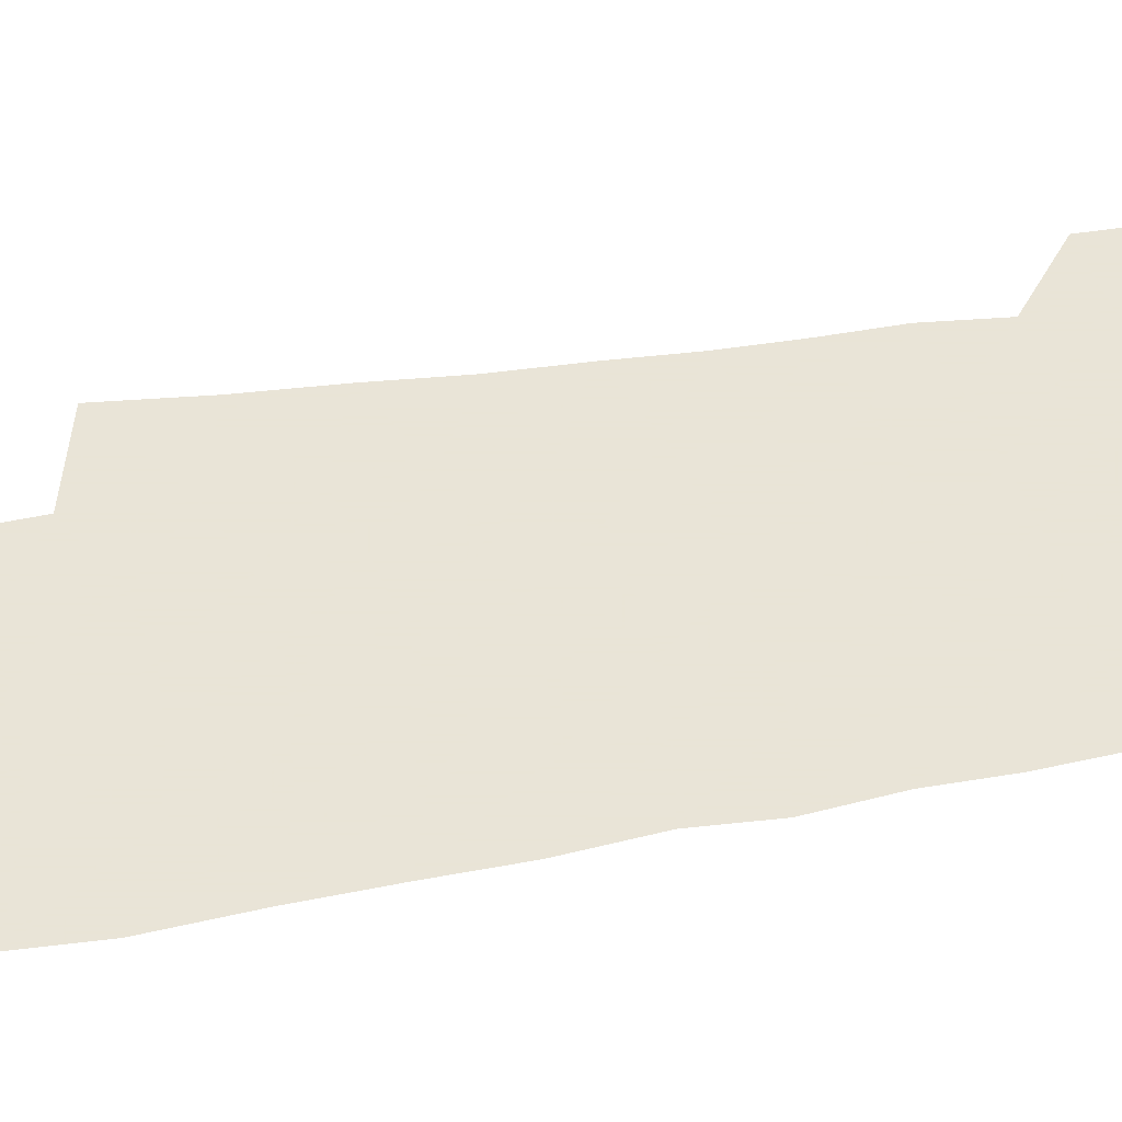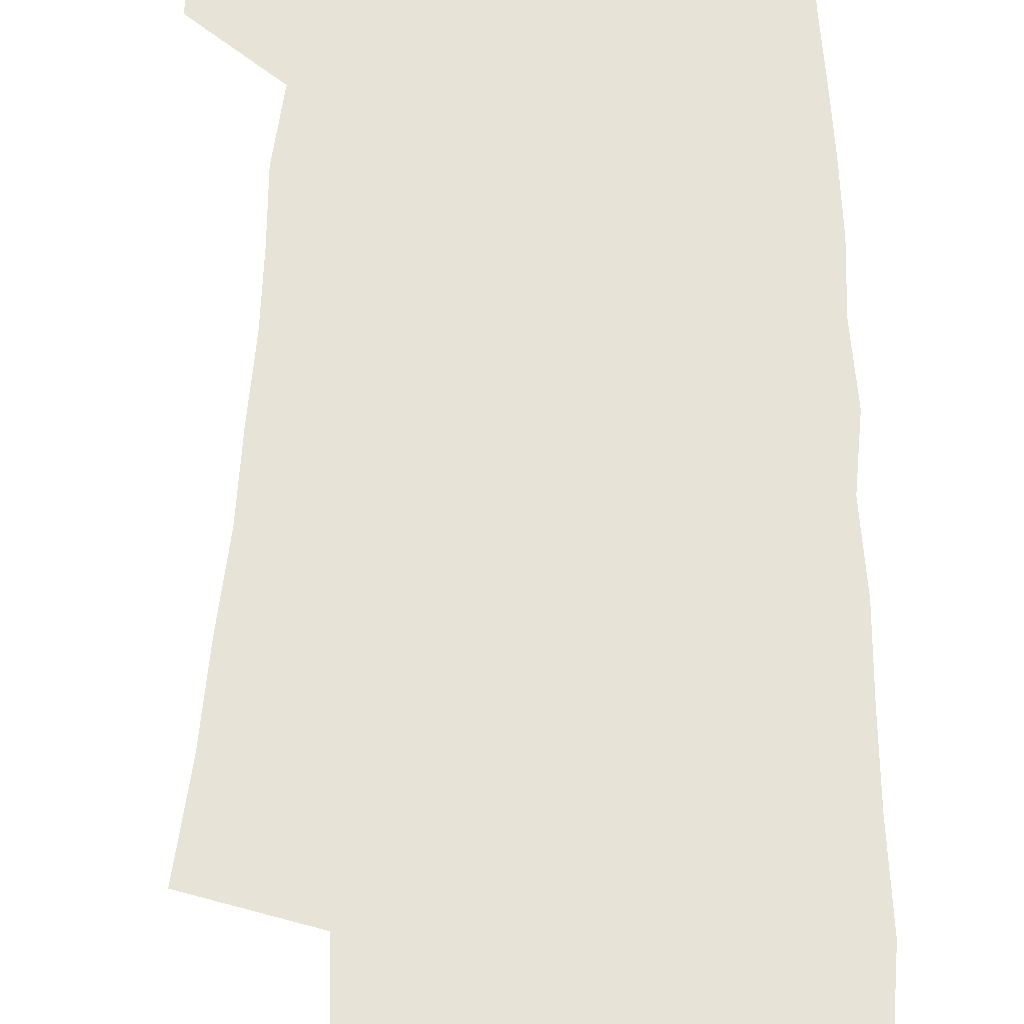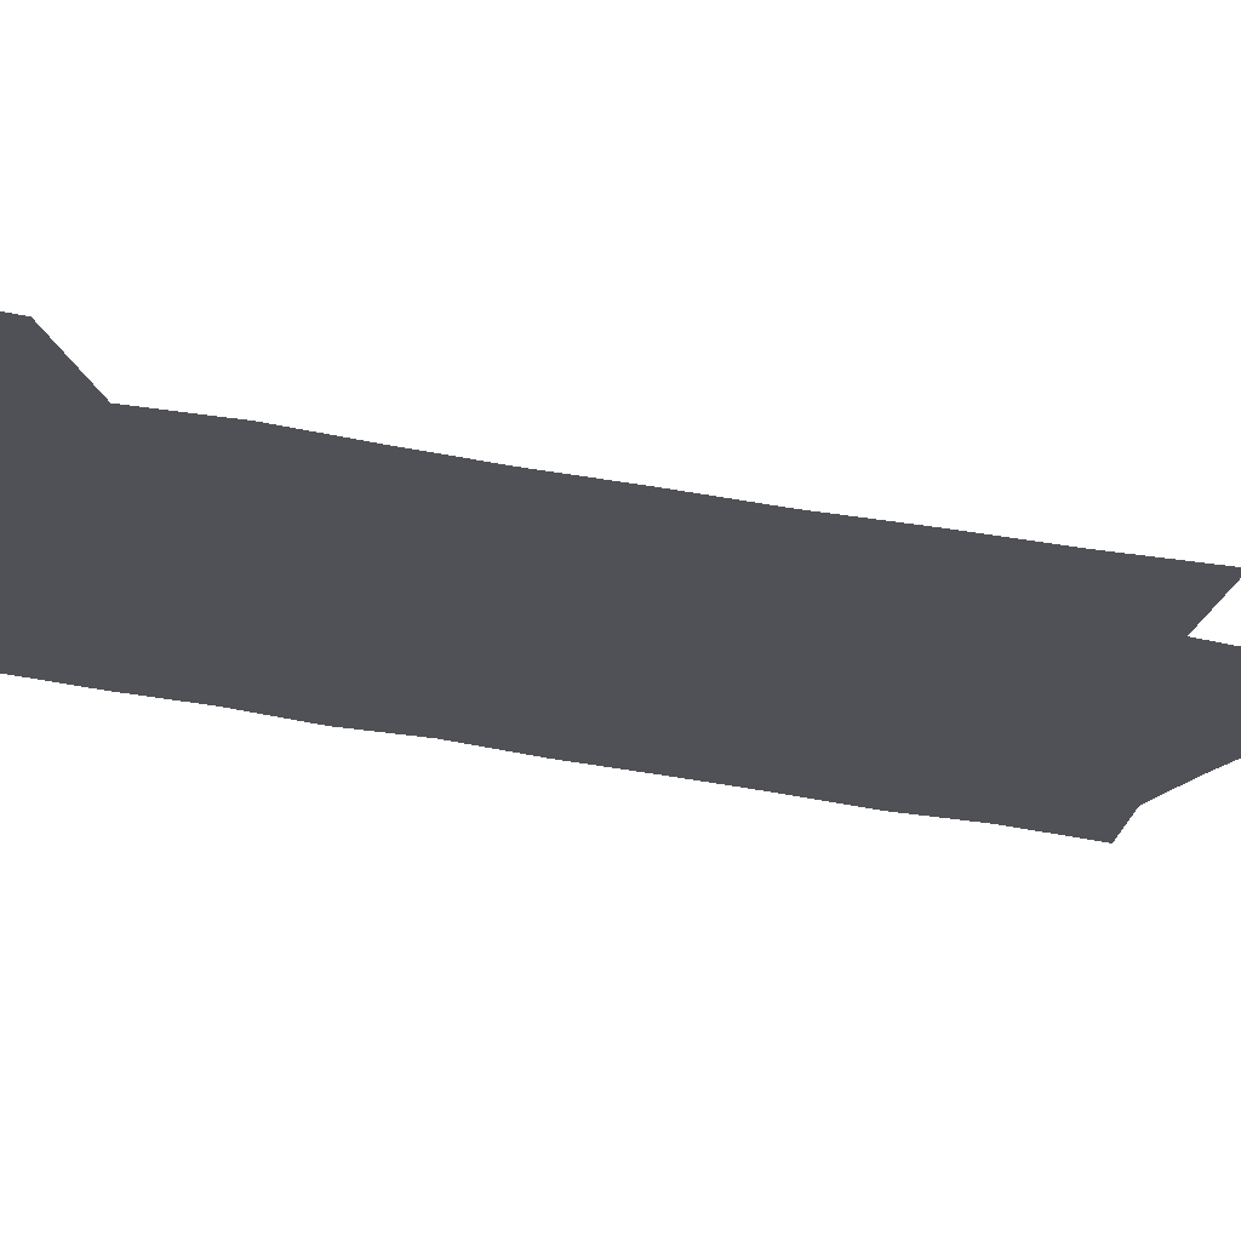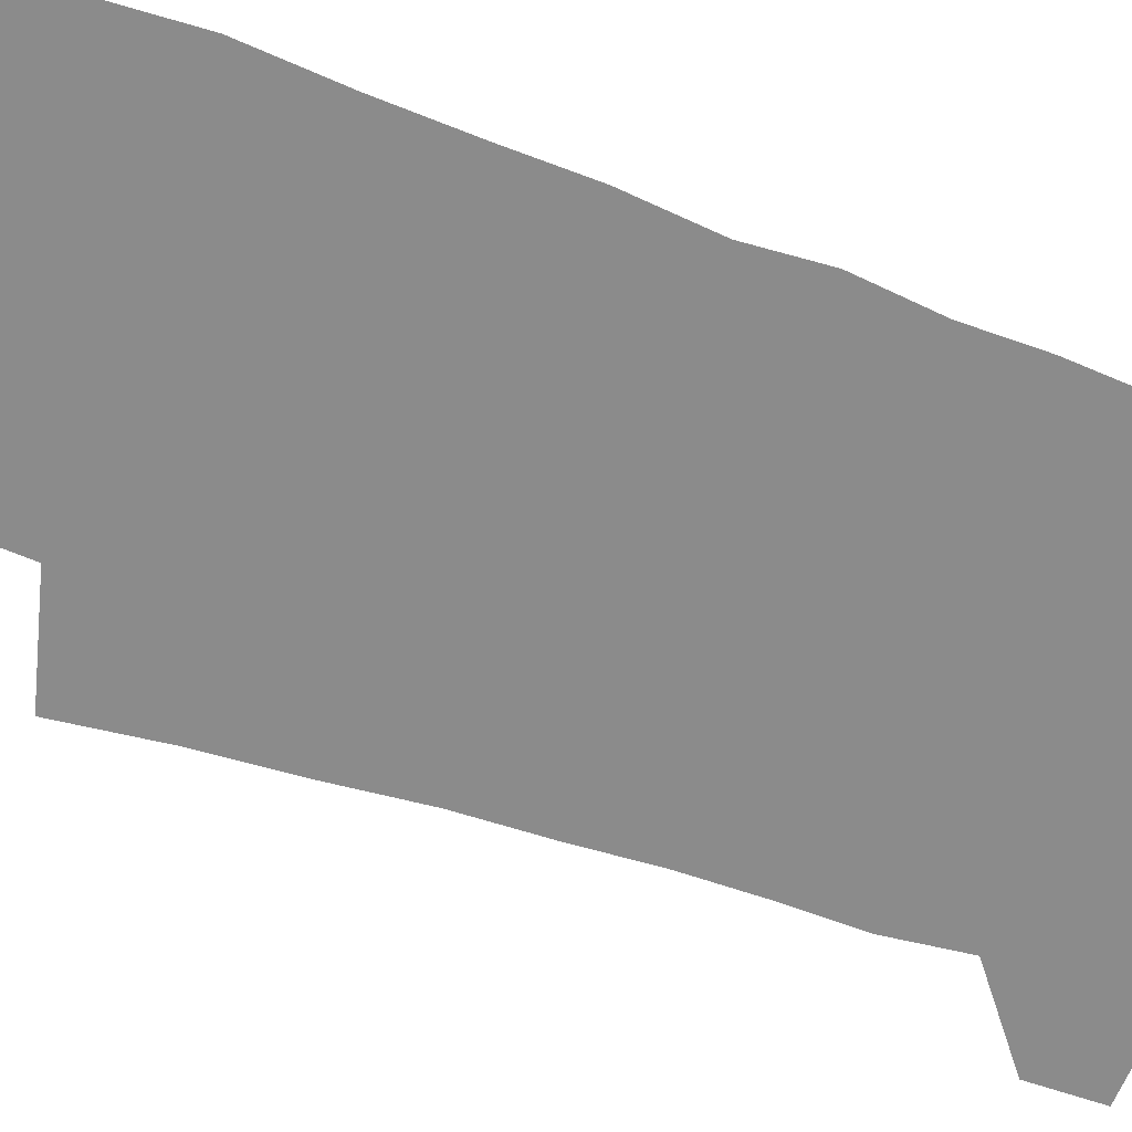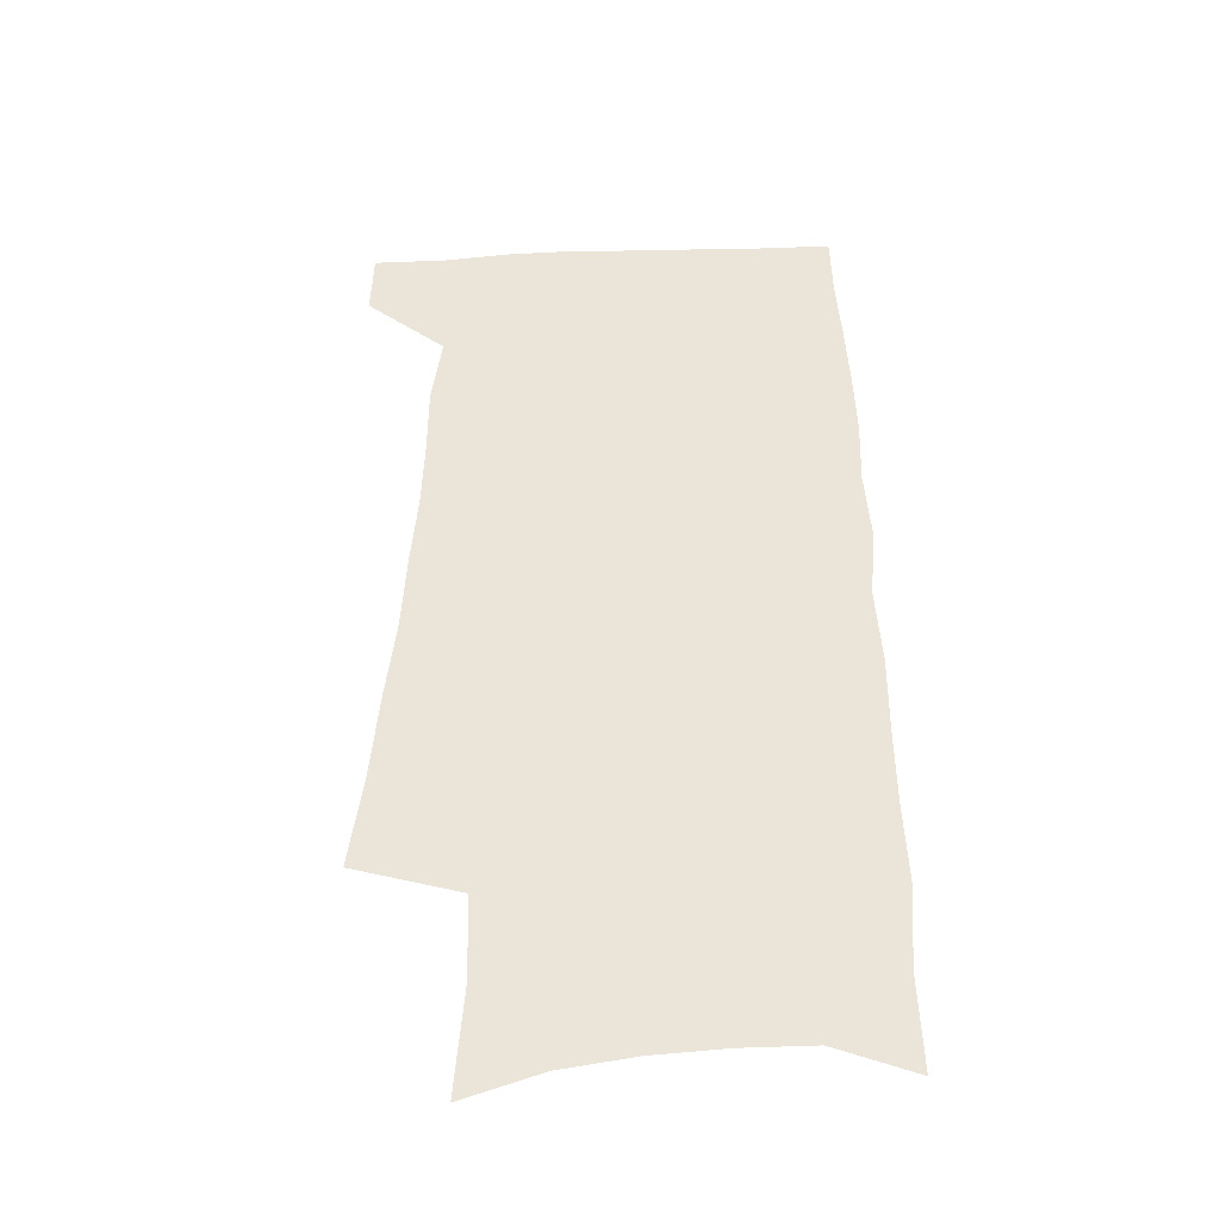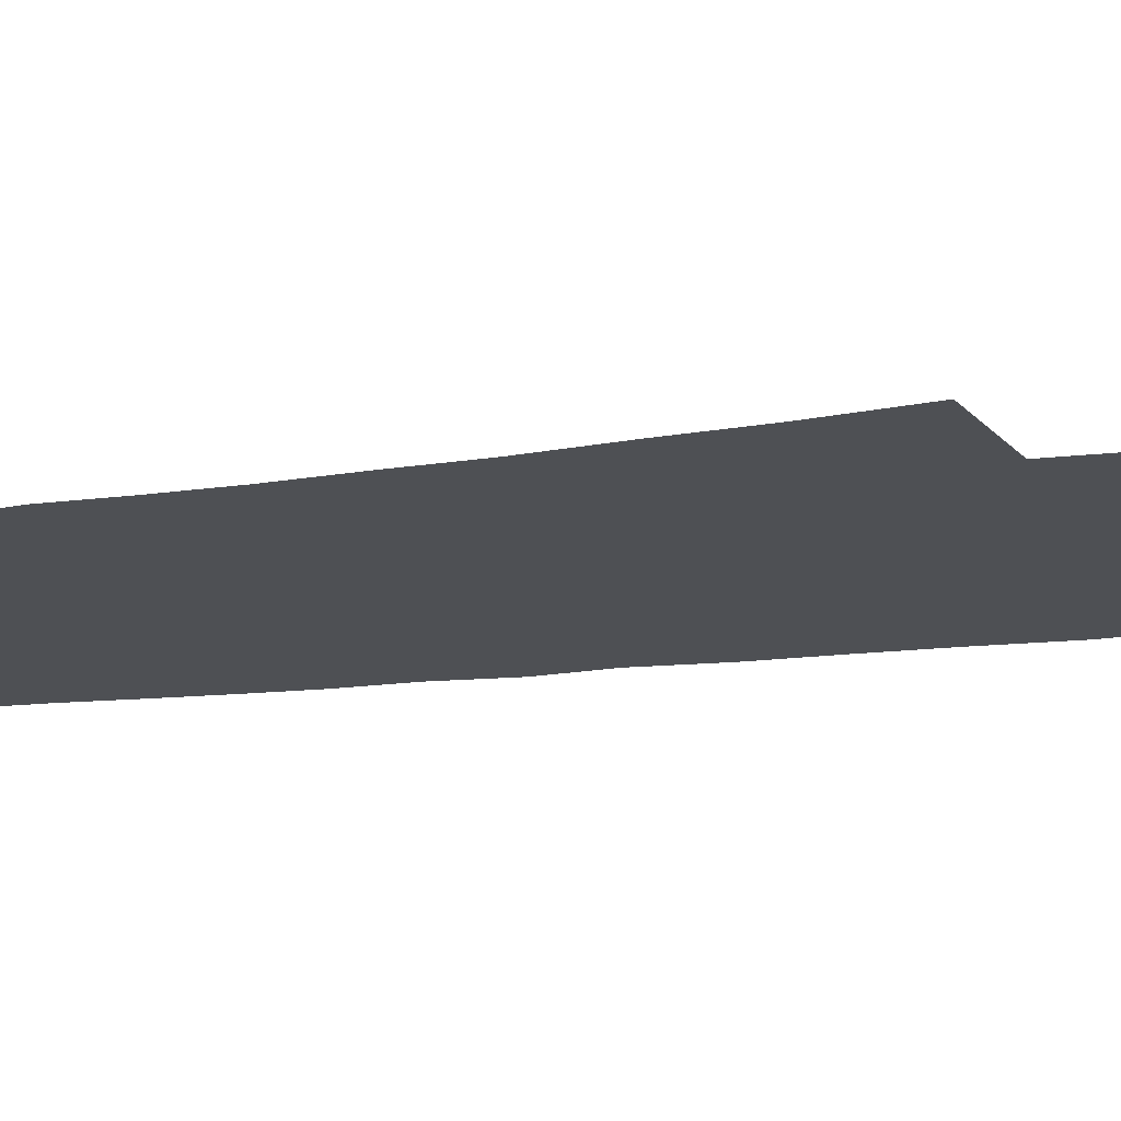
<metadata>
{"format":"obj","ext":"obj","renderer":"f3d","projection":"perspective","resolution":1024,"background":"white","views":[{"elev":42.8,"azim":76.9,"up":"+Z"},{"elev":62.1,"azim":0.1,"up":"+Z"},{"elev":-20.5,"azim":-115.5,"up":"+Z"},{"elev":-63.8,"azim":68.7,"up":"+Z"},{"elev":-41.1,"azim":2.4,"up":"+Y"},{"elev":-18.5,"azim":-76.5,"up":"+Z"}]}
</metadata>
<code>
v 486.4 533.6 0
v 487.4 561 0
v 497 244.4 0
v 502.4 283.5 0
v 505.5 318.8 0
v 509.7 354.1 0
v 511.5 386.3 0
v 514.2 418.1 0
v 515.2 448 0
v 515.3 476.8 0
v 519.4 506.6 0
v 517.4 534.1 0
v 517.4 561.2 0
v 538 152.6 0
v 541.6 197.8 0
v 540.5 232.5 0
v 544.4 270.9 0
v 546 304.5 0
v 545.1 334.9 0
v 547.1 367.2 0
v 547.8 396.9 0
v 547.6 425.4 0
v 547.9 453.6 0
v 548.8 481.5 0
v 548.8 508.1 0
v 548.9 534.4 0
v 545 563.9 0
v 569.7 163.3 0
v 573.7 211.6 0
v 574.4 246.7 0
v 575.1 280.1 0
v 574.6 310.4 0
v 575.4 342.4 0
v 576.4 373.5 0
v 575.6 400.5 0
v 575.6 428.5 0
v 576.4 456.8 0
v 576.4 483.2 0
v 576.4 509.1 0
v 576.4 534.5 0
v 573 564.5 0
v 599.5 168.1 0
v 601.2 213.5 0
v 602 251.1 0
v 602.3 283.2 0
v 602.3 314.4 0
v 602.1 343.8 0
v 602.3 374 0
v 602.7 403.6 0
v 602.5 430.6 0
v 602.7 458.2 0
v 602.5 484.1 0
v 602.8 510 0
v 602.3 535.9 0
v 601.4 563.5 0
v 628.6 170.2 0
v 628.6 214.9 0
v 628.9 249.4 0
v 629.5 280.3 0
v 628.7 314.9 0
v 628.6 345.5 0
v 628.5 375.1 0
v 628.5 403.4 0
v 628.6 430.5 0
v 628.4 458 0
v 628.3 484.4 0
v 628.3 510.2 0
v 628.5 535.6 0
v 628.7 563 0
v 657.6 170.5 0
v 656.6 210.4 0
v 656.9 244.1 0
v 657.4 276.5 0
v 656.7 309.8 0
v 656.2 341.3 0
v 655.7 371.7 0
v 655.8 400.5 0
v 655.3 429 0
v 655.2 456.4 0
v 655.4 483.1 0
v 655.2 509.7 0
v 655.1 535.9 0
v 655.7 562.3 0
v 689.8 158.5 0
v 688.5 198.3 0
v 691.1 230.3 0
v 689.5 266 0
v 689.1 299.2 0
v 689.2 330.9 0
v 687 364.1 0
v 689.7 392.3 0
v 687.3 423.3 0
v 688.1 451.5 0
v 687 479.9 0
v 685.3 508.1 0
v 683.3 535.7 0
v 682.6 562.5 0
v 691 601 0
f 11 12 1
f 1 12 2
f 12 13 2
f 16 17 3
f 3 17 4
f 17 18 4
f 4 18 5
f 18 19 5
f 5 19 6
f 19 20 6
f 6 20 7
f 20 21 7
f 7 21 8
f 21 22 8
f 8 22 9
f 22 23 9
f 9 23 10
f 23 24 10
f 10 24 11
f 24 25 11
f 11 25 12
f 25 26 12
f 12 26 13
f 26 27 13
f 14 28 15
f 28 29 15
f 15 29 16
f 29 30 16
f 16 30 17
f 30 31 17
f 17 31 18
f 31 32 18
f 18 32 19
f 32 33 19
f 19 33 20
f 33 34 20
f 20 34 21
f 34 35 21
f 21 35 22
f 35 36 22
f 22 36 23
f 36 37 23
f 23 37 24
f 37 38 24
f 24 38 25
f 38 39 25
f 25 39 26
f 39 40 26
f 26 40 27
f 40 41 27
f 28 42 29
f 42 43 29
f 29 43 30
f 43 44 30
f 30 44 31
f 44 45 31
f 31 45 32
f 45 46 32
f 32 46 33
f 46 47 33
f 33 47 34
f 47 48 34
f 34 48 35
f 48 49 35
f 35 49 36
f 49 50 36
f 36 50 37
f 50 51 37
f 37 51 38
f 51 52 38
f 38 52 39
f 52 53 39
f 39 53 40
f 53 54 40
f 40 54 41
f 54 55 41
f 42 56 43
f 56 57 43
f 43 57 44
f 57 58 44
f 44 58 45
f 58 59 45
f 45 59 46
f 59 60 46
f 46 60 47
f 60 61 47
f 47 61 48
f 61 62 48
f 48 62 49
f 62 63 49
f 49 63 50
f 63 64 50
f 50 64 51
f 64 65 51
f 51 65 52
f 65 66 52
f 52 66 53
f 66 67 53
f 53 67 54
f 67 68 54
f 54 68 55
f 68 69 55
f 56 70 57
f 70 71 57
f 57 71 58
f 71 72 58
f 58 72 59
f 72 73 59
f 59 73 60
f 73 74 60
f 60 74 61
f 74 75 61
f 61 75 62
f 75 76 62
f 62 76 63
f 76 77 63
f 63 77 64
f 77 78 64
f 64 78 65
f 78 79 65
f 65 79 66
f 79 80 66
f 66 80 67
f 80 81 67
f 67 81 68
f 81 82 68
f 68 82 69
f 82 83 69
f 70 84 71
f 84 85 71
f 71 85 72
f 85 86 72
f 72 86 73
f 86 87 73
f 73 87 74
f 87 88 74
f 74 88 75
f 88 89 75
f 75 89 76
f 89 90 76
f 76 90 77
f 90 91 77
f 77 91 78
f 91 92 78
f 78 92 79
f 92 93 79
f 79 93 80
f 93 94 80
f 80 94 81
f 94 95 81
f 81 95 82
f 95 96 82
f 82 96 83
f 96 97 83

</code>
